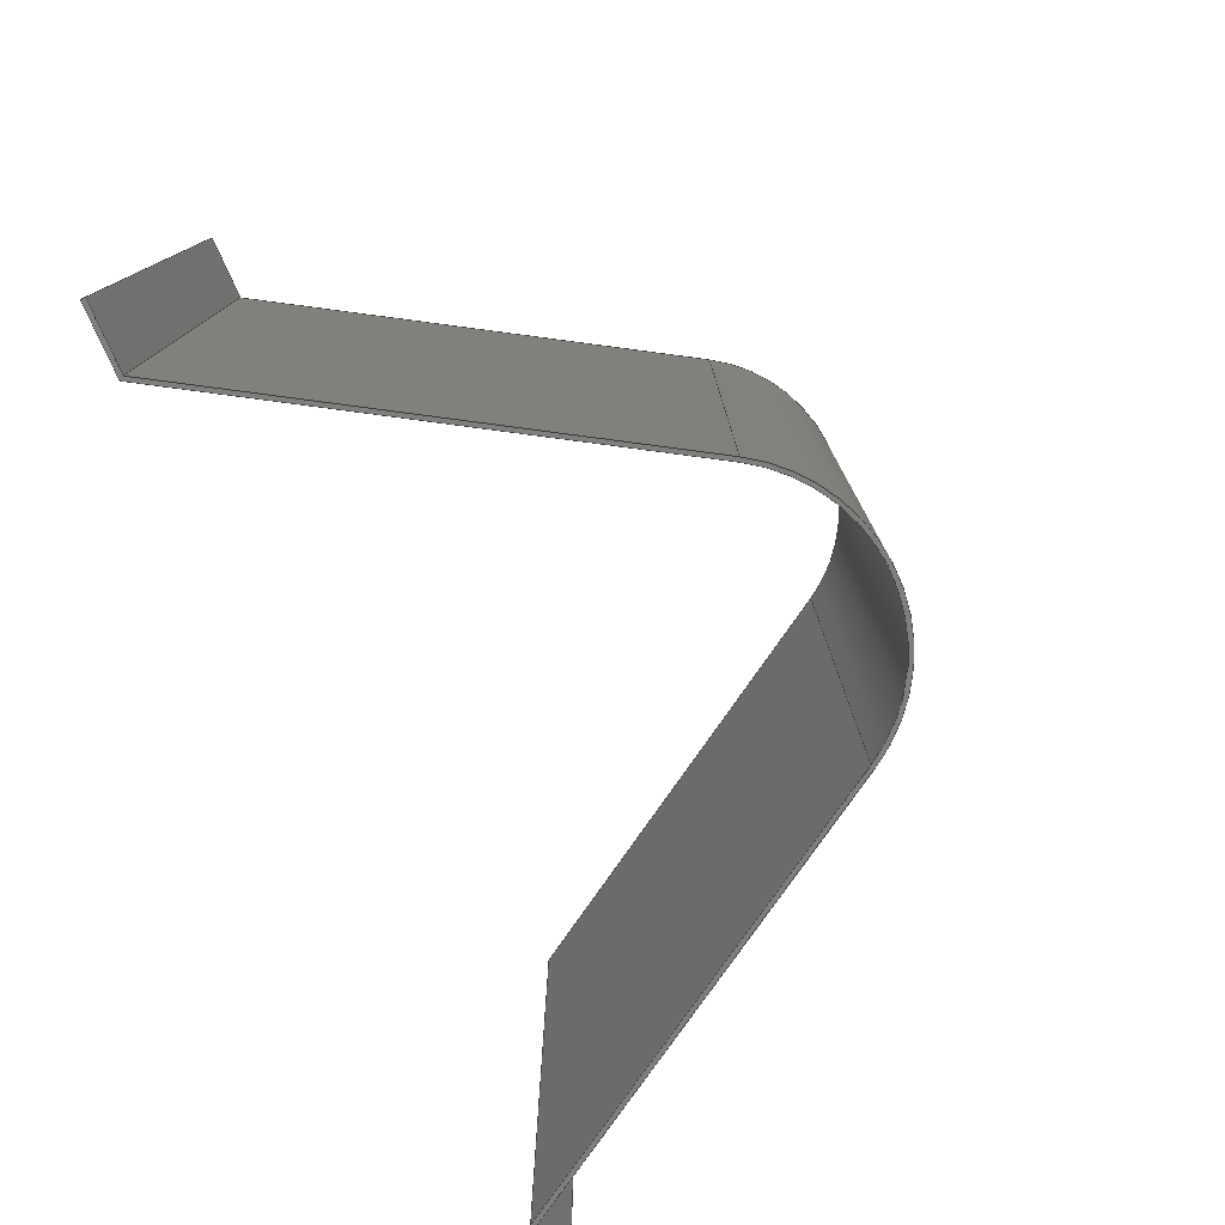
<metadata>
{"format":"step","ext":"step","renderer":"f3d","projection":"perspective","resolution":1024,"background":"white","views":[{"elev":-77.6,"azim":-66.1,"up":"+Z"}]}
</metadata>
<code>
ISO-10303-21;
DATA;
#1=MECHANICAL_DESIGN_GEOMETRIC_PRESENTATION_REPRESENTATION('',(#4),#442);
#2=SHAPE_REPRESENTATION_RELATIONSHIP('SRR','None',#449,#3);
#3=ADVANCED_BREP_SHAPE_REPRESENTATION('',(#5),#441);
#4=STYLED_ITEM('',(#458),#5);
#5=MANIFOLD_SOLID_BREP('Body1',#262);
#6=CIRCLE('',#278,1.9);
#7=CIRCLE('',#279,1.9);
#8=CIRCLE('',#286,1.95);
#9=CIRCLE('',#287,1.95);
#10=CYLINDRICAL_SURFACE('',#277,1.9);
#11=CYLINDRICAL_SURFACE('',#285,1.95);
#12=FACE_OUTER_BOUND('',#26,.T.);
#13=FACE_OUTER_BOUND('',#27,.T.);
#14=FACE_OUTER_BOUND('',#28,.T.);
#15=FACE_OUTER_BOUND('',#29,.T.);
#16=FACE_OUTER_BOUND('',#30,.T.);
#17=FACE_OUTER_BOUND('',#31,.T.);
#18=FACE_OUTER_BOUND('',#32,.T.);
#19=FACE_OUTER_BOUND('',#33,.T.);
#20=FACE_OUTER_BOUND('',#34,.T.);
#21=FACE_OUTER_BOUND('',#35,.T.);
#22=FACE_OUTER_BOUND('',#36,.T.);
#23=FACE_OUTER_BOUND('',#37,.T.);
#24=FACE_OUTER_BOUND('',#38,.T.);
#25=FACE_OUTER_BOUND('',#39,.T.);
#26=EDGE_LOOP('',(#164,#165,#166,#167));
#27=EDGE_LOOP('',(#168,#169,#170,#171));
#28=EDGE_LOOP('',(#172,#173,#174,#175));
#29=EDGE_LOOP('',(#176,#177,#178,#179));
#30=EDGE_LOOP('',(#180,#181,#182,#183));
#31=EDGE_LOOP('',(#184,#185,#186,#187));
#32=EDGE_LOOP('',(#188,#189,#190,#191));
#33=EDGE_LOOP('',(#192,#193,#194,#195));
#34=EDGE_LOOP('',(#196,#197,#198,#199));
#35=EDGE_LOOP('',(#200,#201,#202,#203));
#36=EDGE_LOOP('',(#204,#205,#206,#207));
#37=EDGE_LOOP('',(#208,#209,#210,#211));
#38=EDGE_LOOP('',(#212,#213,#214,#215,#216,#217,#218,#219,#220,#221,#222,
#223));
#39=EDGE_LOOP('',(#224,#225,#226,#227,#228,#229,#230,#231,#232,#233,#234,
#235));
#40=LINE('',#368,#72);
#41=LINE('',#370,#73);
#42=LINE('',#372,#74);
#43=LINE('',#373,#75);
#44=LINE('',#379,#76);
#45=LINE('',#382,#77);
#46=LINE('',#384,#78);
#47=LINE('',#385,#79);
#48=LINE('',#388,#80);
#49=LINE('',#390,#81);
#50=LINE('',#391,#82);
#51=LINE('',#394,#83);
#52=LINE('',#396,#84);
#53=LINE('',#397,#85);
#54=LINE('',#400,#86);
#55=LINE('',#402,#87);
#56=LINE('',#403,#88);
#57=LINE('',#406,#89);
#58=LINE('',#408,#90);
#59=LINE('',#409,#91);
#60=LINE('',#415,#92);
#61=LINE('',#418,#93);
#62=LINE('',#420,#94);
#63=LINE('',#421,#95);
#64=LINE('',#424,#96);
#65=LINE('',#426,#97);
#66=LINE('',#427,#98);
#67=LINE('',#430,#99);
#68=LINE('',#432,#100);
#69=LINE('',#433,#101);
#70=LINE('',#435,#102);
#71=LINE('',#436,#103);
#72=VECTOR('',#298,1);
#73=VECTOR('',#299,1);
#74=VECTOR('',#300,1);
#75=VECTOR('',#301,1);
#76=VECTOR('',#308,1);
#77=VECTOR('',#311,1);
#78=VECTOR('',#312,1);
#79=VECTOR('',#313,1);
#80=VECTOR('',#316,1);
#81=VECTOR('',#317,1);
#82=VECTOR('',#318,1);
#83=VECTOR('',#321,1);
#84=VECTOR('',#322,1);
#85=VECTOR('',#323,1);
#86=VECTOR('',#326,1);
#87=VECTOR('',#327,1);
#88=VECTOR('',#328,1);
#89=VECTOR('',#331,1);
#90=VECTOR('',#332,1);
#91=VECTOR('',#333,1);
#92=VECTOR('',#340,1);
#93=VECTOR('',#343,1);
#94=VECTOR('',#344,1);
#95=VECTOR('',#345,1);
#96=VECTOR('',#348,1);
#97=VECTOR('',#349,1);
#98=VECTOR('',#350,1);
#99=VECTOR('',#353,1);
#100=VECTOR('',#354,1);
#101=VECTOR('',#355,1);
#102=VECTOR('',#358,1);
#103=VECTOR('',#359,1);
#104=VERTEX_POINT('',#366);
#105=VERTEX_POINT('',#367);
#106=VERTEX_POINT('',#369);
#107=VERTEX_POINT('',#371);
#108=VERTEX_POINT('',#375);
#109=VERTEX_POINT('',#377);
#110=VERTEX_POINT('',#381);
#111=VERTEX_POINT('',#383);
#112=VERTEX_POINT('',#387);
#113=VERTEX_POINT('',#389);
#114=VERTEX_POINT('',#393);
#115=VERTEX_POINT('',#395);
#116=VERTEX_POINT('',#399);
#117=VERTEX_POINT('',#401);
#118=VERTEX_POINT('',#405);
#119=VERTEX_POINT('',#407);
#120=VERTEX_POINT('',#411);
#121=VERTEX_POINT('',#413);
#122=VERTEX_POINT('',#417);
#123=VERTEX_POINT('',#419);
#124=VERTEX_POINT('',#423);
#125=VERTEX_POINT('',#425);
#126=VERTEX_POINT('',#429);
#127=VERTEX_POINT('',#431);
#128=EDGE_CURVE('',#104,#105,#40,.T.);
#129=EDGE_CURVE('',#104,#106,#41,.T.);
#130=EDGE_CURVE('',#107,#106,#42,.T.);
#131=EDGE_CURVE('',#105,#107,#43,.T.);
#132=EDGE_CURVE('',#105,#108,#6,.T.);
#133=EDGE_CURVE('',#109,#107,#7,.T.);
#134=EDGE_CURVE('',#108,#109,#44,.T.);
#135=EDGE_CURVE('',#110,#108,#45,.T.);
#136=EDGE_CURVE('',#111,#109,#46,.T.);
#137=EDGE_CURVE('',#110,#111,#47,.T.);
#138=EDGE_CURVE('',#110,#112,#48,.T.);
#139=EDGE_CURVE('',#113,#111,#49,.T.);
#140=EDGE_CURVE('',#112,#113,#50,.T.);
#141=EDGE_CURVE('',#112,#114,#51,.T.);
#142=EDGE_CURVE('',#115,#113,#52,.T.);
#143=EDGE_CURVE('',#114,#115,#53,.T.);
#144=EDGE_CURVE('',#114,#116,#54,.T.);
#145=EDGE_CURVE('',#117,#115,#55,.T.);
#146=EDGE_CURVE('',#116,#117,#56,.T.);
#147=EDGE_CURVE('',#116,#118,#57,.T.);
#148=EDGE_CURVE('',#119,#117,#58,.T.);
#149=EDGE_CURVE('',#118,#119,#59,.T.);
#150=EDGE_CURVE('',#120,#118,#8,.T.);
#151=EDGE_CURVE('',#121,#119,#9,.T.);
#152=EDGE_CURVE('',#120,#121,#60,.T.);
#153=EDGE_CURVE('',#122,#120,#61,.T.);
#154=EDGE_CURVE('',#123,#121,#62,.T.);
#155=EDGE_CURVE('',#122,#123,#63,.T.);
#156=EDGE_CURVE('',#124,#122,#64,.T.);
#157=EDGE_CURVE('',#125,#123,#65,.T.);
#158=EDGE_CURVE('',#124,#125,#66,.T.);
#159=EDGE_CURVE('',#126,#124,#67,.T.);
#160=EDGE_CURVE('',#127,#125,#68,.T.);
#161=EDGE_CURVE('',#126,#127,#69,.T.);
#162=EDGE_CURVE('',#104,#126,#70,.T.);
#163=EDGE_CURVE('',#106,#127,#71,.T.);
#164=ORIENTED_EDGE('',*,*,#128,.F.);
#165=ORIENTED_EDGE('',*,*,#129,.T.);
#166=ORIENTED_EDGE('',*,*,#130,.F.);
#167=ORIENTED_EDGE('',*,*,#131,.F.);
#168=ORIENTED_EDGE('',*,*,#132,.F.);
#169=ORIENTED_EDGE('',*,*,#131,.T.);
#170=ORIENTED_EDGE('',*,*,#133,.F.);
#171=ORIENTED_EDGE('',*,*,#134,.F.);
#172=ORIENTED_EDGE('',*,*,#135,.T.);
#173=ORIENTED_EDGE('',*,*,#134,.T.);
#174=ORIENTED_EDGE('',*,*,#136,.F.);
#175=ORIENTED_EDGE('',*,*,#137,.F.);
#176=ORIENTED_EDGE('',*,*,#138,.F.);
#177=ORIENTED_EDGE('',*,*,#137,.T.);
#178=ORIENTED_EDGE('',*,*,#139,.F.);
#179=ORIENTED_EDGE('',*,*,#140,.F.);
#180=ORIENTED_EDGE('',*,*,#141,.F.);
#181=ORIENTED_EDGE('',*,*,#140,.T.);
#182=ORIENTED_EDGE('',*,*,#142,.F.);
#183=ORIENTED_EDGE('',*,*,#143,.F.);
#184=ORIENTED_EDGE('',*,*,#144,.F.);
#185=ORIENTED_EDGE('',*,*,#143,.T.);
#186=ORIENTED_EDGE('',*,*,#145,.F.);
#187=ORIENTED_EDGE('',*,*,#146,.F.);
#188=ORIENTED_EDGE('',*,*,#147,.F.);
#189=ORIENTED_EDGE('',*,*,#146,.T.);
#190=ORIENTED_EDGE('',*,*,#148,.F.);
#191=ORIENTED_EDGE('',*,*,#149,.F.);
#192=ORIENTED_EDGE('',*,*,#150,.T.);
#193=ORIENTED_EDGE('',*,*,#149,.T.);
#194=ORIENTED_EDGE('',*,*,#151,.F.);
#195=ORIENTED_EDGE('',*,*,#152,.F.);
#196=ORIENTED_EDGE('',*,*,#153,.T.);
#197=ORIENTED_EDGE('',*,*,#152,.T.);
#198=ORIENTED_EDGE('',*,*,#154,.F.);
#199=ORIENTED_EDGE('',*,*,#155,.F.);
#200=ORIENTED_EDGE('',*,*,#156,.T.);
#201=ORIENTED_EDGE('',*,*,#155,.T.);
#202=ORIENTED_EDGE('',*,*,#157,.F.);
#203=ORIENTED_EDGE('',*,*,#158,.F.);
#204=ORIENTED_EDGE('',*,*,#159,.T.);
#205=ORIENTED_EDGE('',*,*,#158,.T.);
#206=ORIENTED_EDGE('',*,*,#160,.F.);
#207=ORIENTED_EDGE('',*,*,#161,.F.);
#208=ORIENTED_EDGE('',*,*,#162,.T.);
#209=ORIENTED_EDGE('',*,*,#161,.T.);
#210=ORIENTED_EDGE('',*,*,#163,.F.);
#211=ORIENTED_EDGE('',*,*,#129,.F.);
#212=ORIENTED_EDGE('',*,*,#163,.T.);
#213=ORIENTED_EDGE('',*,*,#160,.T.);
#214=ORIENTED_EDGE('',*,*,#157,.T.);
#215=ORIENTED_EDGE('',*,*,#154,.T.);
#216=ORIENTED_EDGE('',*,*,#151,.T.);
#217=ORIENTED_EDGE('',*,*,#148,.T.);
#218=ORIENTED_EDGE('',*,*,#145,.T.);
#219=ORIENTED_EDGE('',*,*,#142,.T.);
#220=ORIENTED_EDGE('',*,*,#139,.T.);
#221=ORIENTED_EDGE('',*,*,#136,.T.);
#222=ORIENTED_EDGE('',*,*,#133,.T.);
#223=ORIENTED_EDGE('',*,*,#130,.T.);
#224=ORIENTED_EDGE('',*,*,#162,.F.);
#225=ORIENTED_EDGE('',*,*,#128,.T.);
#226=ORIENTED_EDGE('',*,*,#132,.T.);
#227=ORIENTED_EDGE('',*,*,#135,.F.);
#228=ORIENTED_EDGE('',*,*,#138,.T.);
#229=ORIENTED_EDGE('',*,*,#141,.T.);
#230=ORIENTED_EDGE('',*,*,#144,.T.);
#231=ORIENTED_EDGE('',*,*,#147,.T.);
#232=ORIENTED_EDGE('',*,*,#150,.F.);
#233=ORIENTED_EDGE('',*,*,#153,.F.);
#234=ORIENTED_EDGE('',*,*,#156,.F.);
#235=ORIENTED_EDGE('',*,*,#159,.F.);
#236=PLANE('',#276);
#237=PLANE('',#280);
#238=PLANE('',#281);
#239=PLANE('',#282);
#240=PLANE('',#283);
#241=PLANE('',#284);
#242=PLANE('',#288);
#243=PLANE('',#289);
#244=PLANE('',#290);
#245=PLANE('',#291);
#246=PLANE('',#292);
#247=PLANE('',#293);
#248=ADVANCED_FACE('',(#12),#236,.T.);
#249=ADVANCED_FACE('',(#13),#10,.F.);
#250=ADVANCED_FACE('',(#14),#237,.T.);
#251=ADVANCED_FACE('',(#15),#238,.T.);
#252=ADVANCED_FACE('',(#16),#239,.T.);
#253=ADVANCED_FACE('',(#17),#240,.T.);
#254=ADVANCED_FACE('',(#18),#241,.T.);
#255=ADVANCED_FACE('',(#19),#11,.T.);
#256=ADVANCED_FACE('',(#20),#242,.T.);
#257=ADVANCED_FACE('',(#21),#243,.T.);
#258=ADVANCED_FACE('',(#22),#244,.T.);
#259=ADVANCED_FACE('',(#23),#245,.T.);
#260=ADVANCED_FACE('',(#24),#246,.T.);
#261=ADVANCED_FACE('',(#25),#247,.F.);
#262=CLOSED_SHELL('',(#248,#249,#250,#251,#252,#253,#254,#255,#256,#257,
#258,#259,#260,#261));
#263=DERIVED_UNIT_ELEMENT(#265,1);
#264=DERIVED_UNIT_ELEMENT(#444,3);
#265=(
MASS_UNIT()
NAMED_UNIT(*)
SI_UNIT(.KILO.,.GRAM.)
);
#266=DERIVED_UNIT((#263,#264));
#267=MEASURE_REPRESENTATION_ITEM('density measure',
POSITIVE_RATIO_MEASURE(7850),#266);
#268=PROPERTY_DEFINITION_REPRESENTATION(#273,#270);
#269=PROPERTY_DEFINITION_REPRESENTATION(#274,#271);
#270=REPRESENTATION('material name',(#272),#441);
#271=REPRESENTATION('density',(#267),#441);
#272=DESCRIPTIVE_REPRESENTATION_ITEM('Steel','Steel');
#273=PROPERTY_DEFINITION('material property','material name',#451);
#274=PROPERTY_DEFINITION('material property','density of part',#451);
#275=AXIS2_PLACEMENT_3D('placement',#364,#294,#295);
#276=AXIS2_PLACEMENT_3D('',#365,#296,#297);
#277=AXIS2_PLACEMENT_3D('',#374,#302,#303);
#278=AXIS2_PLACEMENT_3D('',#376,#304,#305);
#279=AXIS2_PLACEMENT_3D('',#378,#306,#307);
#280=AXIS2_PLACEMENT_3D('',#380,#309,#310);
#281=AXIS2_PLACEMENT_3D('',#386,#314,#315);
#282=AXIS2_PLACEMENT_3D('',#392,#319,#320);
#283=AXIS2_PLACEMENT_3D('',#398,#324,#325);
#284=AXIS2_PLACEMENT_3D('',#404,#329,#330);
#285=AXIS2_PLACEMENT_3D('',#410,#334,#335);
#286=AXIS2_PLACEMENT_3D('',#412,#336,#337);
#287=AXIS2_PLACEMENT_3D('',#414,#338,#339);
#288=AXIS2_PLACEMENT_3D('',#416,#341,#342);
#289=AXIS2_PLACEMENT_3D('',#422,#346,#347);
#290=AXIS2_PLACEMENT_3D('',#428,#351,#352);
#291=AXIS2_PLACEMENT_3D('',#434,#356,#357);
#292=AXIS2_PLACEMENT_3D('',#437,#360,#361);
#293=AXIS2_PLACEMENT_3D('',#438,#362,#363);
#294=DIRECTION('axis',(0,0,1));
#295=DIRECTION('refdir',(1,0,0));
#296=DIRECTION('center_axis',(0.8531,0.5217,0));
#297=DIRECTION('ref_axis',(-0.5217,0.8531,0));
#298=DIRECTION('',(0.5217,-0.8531,0));
#299=DIRECTION('',(0,0,1));
#300=DIRECTION('',(-0.5217,0.8531,0));
#301=DIRECTION('',(0,0,1));
#302=DIRECTION('center_axis',(0,0,1));
#303=DIRECTION('ref_axis',(-0.8523,-0.523,0));
#304=DIRECTION('center_axis',(0,0,1));
#305=DIRECTION('ref_axis',(-0.8523,-0.523,0));
#306=DIRECTION('center_axis',(0,0,-1));
#307=DIRECTION('ref_axis',(-0.8523,-0.523,0));
#308=DIRECTION('',(0,0,1));
#309=DIRECTION('center_axis',(-0.8531,0.5217,0));
#310=DIRECTION('ref_axis',(-0.5217,-0.8531,0));
#311=DIRECTION('',(-0.5217,-0.8531,0));
#312=DIRECTION('',(-0.5217,-0.8531,0));
#313=DIRECTION('',(0,0,1));
#314=DIRECTION('center_axis',(-2.724e-13,1,0));
#315=DIRECTION('ref_axis',(-1,-2.724e-13,0));
#316=DIRECTION('',(1,2.724e-13,0));
#317=DIRECTION('',(-1,-2.724e-13,0));
#318=DIRECTION('',(0,0,1));
#319=DIRECTION('center_axis',(1,0,0));
#320=DIRECTION('ref_axis',(0,1,0));
#321=DIRECTION('',(0,-1,0));
#322=DIRECTION('',(0,1,0));
#323=DIRECTION('',(0,0,1));
#324=DIRECTION('center_axis',(-0.0001417,-1,
0));
#325=DIRECTION('ref_axis',(1,-0.0001417,0));
#326=DIRECTION('',(-1,0.0001417,0));
#327=DIRECTION('',(1,-0.0001417,0));
#328=DIRECTION('',(0,0,1));
#329=DIRECTION('center_axis',(0.8531,-0.5217,0));
#330=DIRECTION('ref_axis',(0.5217,0.8531,0));
#331=DIRECTION('',(-0.5217,-0.8531,0));
#332=DIRECTION('',(0.5217,0.8531,0));
#333=DIRECTION('',(0,0,1));
#334=DIRECTION('center_axis',(0,0,1));
#335=DIRECTION('ref_axis',(-0.8531,-0.5217,0));
#336=DIRECTION('center_axis',(0,0,1));
#337=DIRECTION('ref_axis',(-0.8531,-0.5217,0));
#338=DIRECTION('center_axis',(0,0,1));
#339=DIRECTION('ref_axis',(-0.8531,-0.5217,0));
#340=DIRECTION('',(0,0,1));
#341=DIRECTION('center_axis',(-0.8531,-0.5217,0));
#342=DIRECTION('ref_axis',(0.5217,-0.8531,0));
#343=DIRECTION('',(0.5217,-0.8531,0));
#344=DIRECTION('',(0.5217,-0.8531,0));
#345=DIRECTION('',(0,0,1));
#346=DIRECTION('center_axis',(0.0001417,-1,0));
#347=DIRECTION('ref_axis',(1,0.0001417,0));
#348=DIRECTION('',(1,0.0001417,0));
#349=DIRECTION('',(1,0.0001417,0));
#350=DIRECTION('',(0,0,1));
#351=DIRECTION('center_axis',(-1,0,0));
#352=DIRECTION('ref_axis',(0,-1,0));
#353=DIRECTION('',(0,-1,0));
#354=DIRECTION('',(0,-1,0));
#355=DIRECTION('',(0,0,1));
#356=DIRECTION('center_axis',(2.724e-13,1,0));
#357=DIRECTION('ref_axis',(-1,2.724e-13,0));
#358=DIRECTION('',(-1,2.724e-13,0));
#359=DIRECTION('',(-1,2.724e-13,0));
#360=DIRECTION('center_axis',(0,0,1));
#361=DIRECTION('ref_axis',(1,0,0));
#362=DIRECTION('center_axis',(0,0,1));
#363=DIRECTION('ref_axis',(1,0,0));
#364=CARTESIAN_POINT('',(0,0,0));
#365=CARTESIAN_POINT('Origin',(-1.619,-0.9938,0));
#366=CARTESIAN_POINT('',(-4.672,3.998,0));
#367=CARTESIAN_POINT('',(-1.619,-0.9938,0));
#368=CARTESIAN_POINT('',(-4.672,3.998,0));
#369=CARTESIAN_POINT('',(-4.672,3.998,7.7));
#370=CARTESIAN_POINT('',(-4.672,3.998,0));
#371=CARTESIAN_POINT('',(-1.619,-0.9938,7.7));
#372=CARTESIAN_POINT('',(-4.672,3.998,7.7));
#373=CARTESIAN_POINT('',(-1.619,-0.9938,0));
#374=CARTESIAN_POINT('Origin',(-1.11e-16,8.882e-16,
0));
#375=CARTESIAN_POINT('',(1.619,-0.9938,0));
#376=CARTESIAN_POINT('Origin',(-1.11e-16,8.882e-16,
0));
#377=CARTESIAN_POINT('',(1.619,-0.9938,7.7));
#378=CARTESIAN_POINT('Origin',(-1.11e-16,8.882e-16,
7.7));
#379=CARTESIAN_POINT('',(1.619,-0.9938,0));
#380=CARTESIAN_POINT('Origin',(4.672,3.998,0));
#381=CARTESIAN_POINT('',(4.672,3.998,0));
#382=CARTESIAN_POINT('',(4.672,3.998,0));
#383=CARTESIAN_POINT('',(4.672,3.998,7.7));
#384=CARTESIAN_POINT('',(4.672,3.998,7.7));
#385=CARTESIAN_POINT('',(4.672,3.998,0));
#386=CARTESIAN_POINT('Origin',(5.5,3.998,0));
#387=CARTESIAN_POINT('',(5.5,3.998,0));
#388=CARTESIAN_POINT('',(4.672,3.998,0));
#389=CARTESIAN_POINT('',(5.5,3.998,7.7));
#390=CARTESIAN_POINT('',(4.672,3.998,7.7));
#391=CARTESIAN_POINT('',(5.5,3.998,0));
#392=CARTESIAN_POINT('Origin',(5.5,3.948,0));
#393=CARTESIAN_POINT('',(5.5,3.948,0));
#394=CARTESIAN_POINT('',(5.5,3.998,0));
#395=CARTESIAN_POINT('',(5.5,3.948,7.7));
#396=CARTESIAN_POINT('',(5.5,3.998,7.7));
#397=CARTESIAN_POINT('',(5.5,3.948,0));
#398=CARTESIAN_POINT('Origin',(4.7,3.948,0));
#399=CARTESIAN_POINT('',(4.7,3.948,0));
#400=CARTESIAN_POINT('',(5.5,3.948,0));
#401=CARTESIAN_POINT('',(4.7,3.948,7.7));
#402=CARTESIAN_POINT('',(5.5,3.948,7.7));
#403=CARTESIAN_POINT('',(4.7,3.948,0));
#404=CARTESIAN_POINT('Origin',(1.664,-1.017,0));
#405=CARTESIAN_POINT('',(1.664,-1.017,0));
#406=CARTESIAN_POINT('',(4.7,3.948,0));
#407=CARTESIAN_POINT('',(1.664,-1.017,7.7));
#408=CARTESIAN_POINT('',(4.7,3.948,7.7));
#409=CARTESIAN_POINT('',(1.664,-1.017,0));
#410=CARTESIAN_POINT('Origin',(6.661e-16,2.22e-16,
0));
#411=CARTESIAN_POINT('',(-1.664,-1.017,0));
#412=CARTESIAN_POINT('Origin',(6.661e-16,2.22e-16,
0));
#413=CARTESIAN_POINT('',(-1.664,-1.017,7.7));
#414=CARTESIAN_POINT('Origin',(6.661e-16,2.22e-16,
7.7));
#415=CARTESIAN_POINT('',(-1.664,-1.017,0));
#416=CARTESIAN_POINT('Origin',(-4.7,3.948,0));
#417=CARTESIAN_POINT('',(-4.7,3.948,0));
#418=CARTESIAN_POINT('',(-4.7,3.948,0));
#419=CARTESIAN_POINT('',(-4.7,3.948,7.7));
#420=CARTESIAN_POINT('',(-4.7,3.948,7.7));
#421=CARTESIAN_POINT('',(-4.7,3.948,0));
#422=CARTESIAN_POINT('Origin',(-5.5,3.948,0));
#423=CARTESIAN_POINT('',(-5.5,3.948,0));
#424=CARTESIAN_POINT('',(-5.5,3.948,0));
#425=CARTESIAN_POINT('',(-5.5,3.948,7.7));
#426=CARTESIAN_POINT('',(-5.5,3.948,7.7));
#427=CARTESIAN_POINT('',(-5.5,3.948,0));
#428=CARTESIAN_POINT('Origin',(-5.5,3.998,0));
#429=CARTESIAN_POINT('',(-5.5,3.998,0));
#430=CARTESIAN_POINT('',(-5.5,3.998,0));
#431=CARTESIAN_POINT('',(-5.5,3.998,7.7));
#432=CARTESIAN_POINT('',(-5.5,3.998,7.7));
#433=CARTESIAN_POINT('',(-5.5,3.998,0));
#434=CARTESIAN_POINT('Origin',(-4.672,3.998,0));
#435=CARTESIAN_POINT('',(-4.672,3.998,0));
#436=CARTESIAN_POINT('',(-4.672,3.998,7.7));
#437=CARTESIAN_POINT('Origin',(0,1.024,7.7));
#438=CARTESIAN_POINT('Origin',(0,1.024,0));
#439=UNCERTAINTY_MEASURE_WITH_UNIT(LENGTH_MEASURE(0.001),#443,
'DISTANCE_ACCURACY_VALUE',
'Maximum model space distance between geometric entities at asserted c
onnectivities');
#440=UNCERTAINTY_MEASURE_WITH_UNIT(LENGTH_MEASURE(0.001),#443,
'DISTANCE_ACCURACY_VALUE',
'Maximum model space distance between geometric entities at asserted c
onnectivities');
#441=(
GEOMETRIC_REPRESENTATION_CONTEXT(3)
GLOBAL_UNCERTAINTY_ASSIGNED_CONTEXT((#439))
GLOBAL_UNIT_ASSIGNED_CONTEXT((#443,#445,#446))
REPRESENTATION_CONTEXT('','3D')
);
#442=(
GEOMETRIC_REPRESENTATION_CONTEXT(3)
GLOBAL_UNCERTAINTY_ASSIGNED_CONTEXT((#440))
GLOBAL_UNIT_ASSIGNED_CONTEXT((#443,#445,#446))
REPRESENTATION_CONTEXT('','3D')
);
#443=(
LENGTH_UNIT()
NAMED_UNIT(*)
SI_UNIT(.CENTI.,.METRE.)
);
#444=(
LENGTH_UNIT()
NAMED_UNIT(*)
SI_UNIT($,.METRE.)
);
#445=(
NAMED_UNIT(*)
PLANE_ANGLE_UNIT()
SI_UNIT($,.RADIAN.)
);
#446=(
NAMED_UNIT(*)
SI_UNIT($,.STERADIAN.)
SOLID_ANGLE_UNIT()
);
#447=SHAPE_DEFINITION_REPRESENTATION(#448,#449);
#448=PRODUCT_DEFINITION_SHAPE('',$,#451);
#449=SHAPE_REPRESENTATION('',(#275),#441);
#450=PRODUCT_DEFINITION_CONTEXT('part definition',#455,'design');
#451=PRODUCT_DEFINITION('06A','06A v4',#452,#450);
#452=PRODUCT_DEFINITION_FORMATION('',$,#457);
#453=PRODUCT_RELATED_PRODUCT_CATEGORY('06A v4','06A v4',(#457));
#454=APPLICATION_PROTOCOL_DEFINITION('international standard',
'automotive_design',2009,#455);
#455=APPLICATION_CONTEXT(
'Core Data for Automotive Mechanical Design Process');
#456=PRODUCT_CONTEXT('part definition',#455,'mechanical');
#457=PRODUCT('06A','06A v4',$,(#456));
#458=PRESENTATION_STYLE_ASSIGNMENT((#459));
#459=SURFACE_STYLE_USAGE(.BOTH.,#460);
#460=SURFACE_SIDE_STYLE('',(#461));
#461=SURFACE_STYLE_FILL_AREA(#462);
#462=FILL_AREA_STYLE('Steel - Satin',(#463));
#463=FILL_AREA_STYLE_COLOUR('Steel - Satin',#464);
#464=COLOUR_RGB('Steel - Satin',0.6275,0.6275,0.6275);
ENDSEC;
END-ISO-10303-21;

</code>
